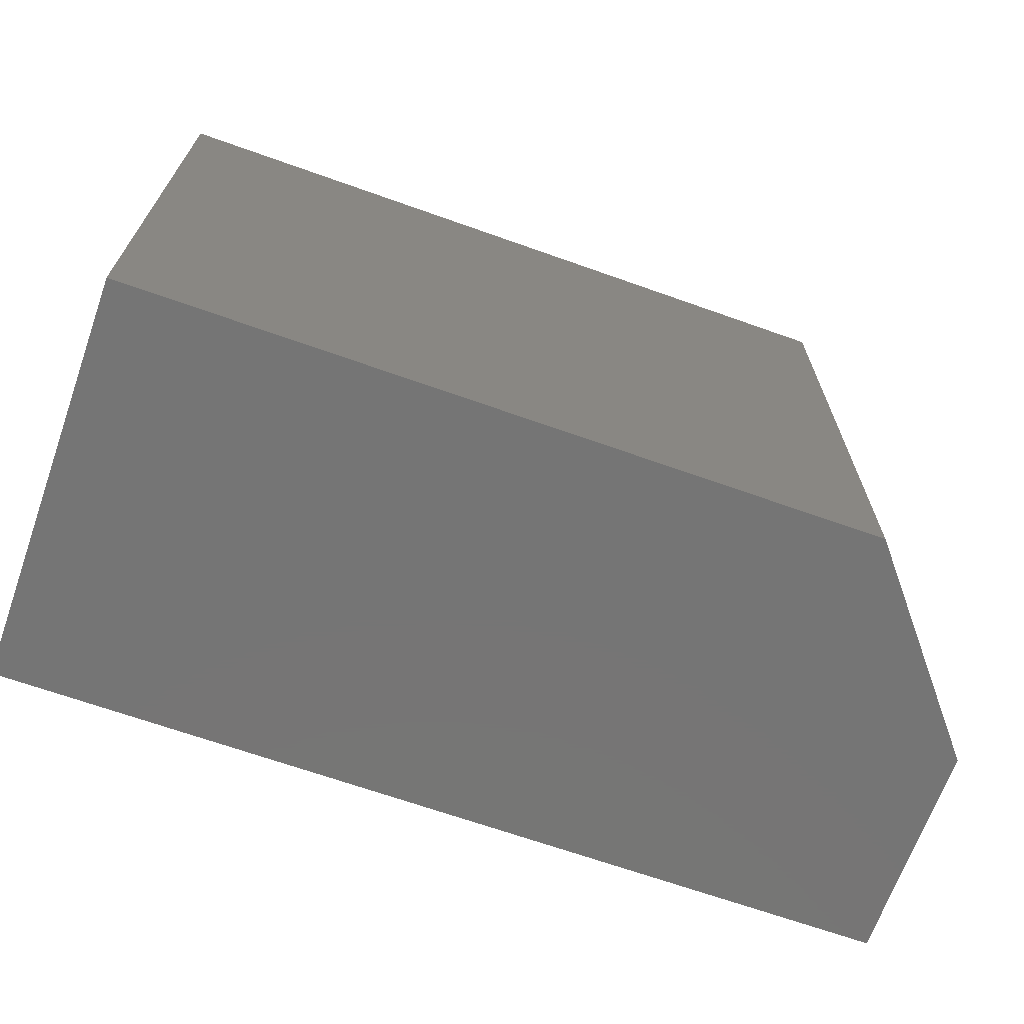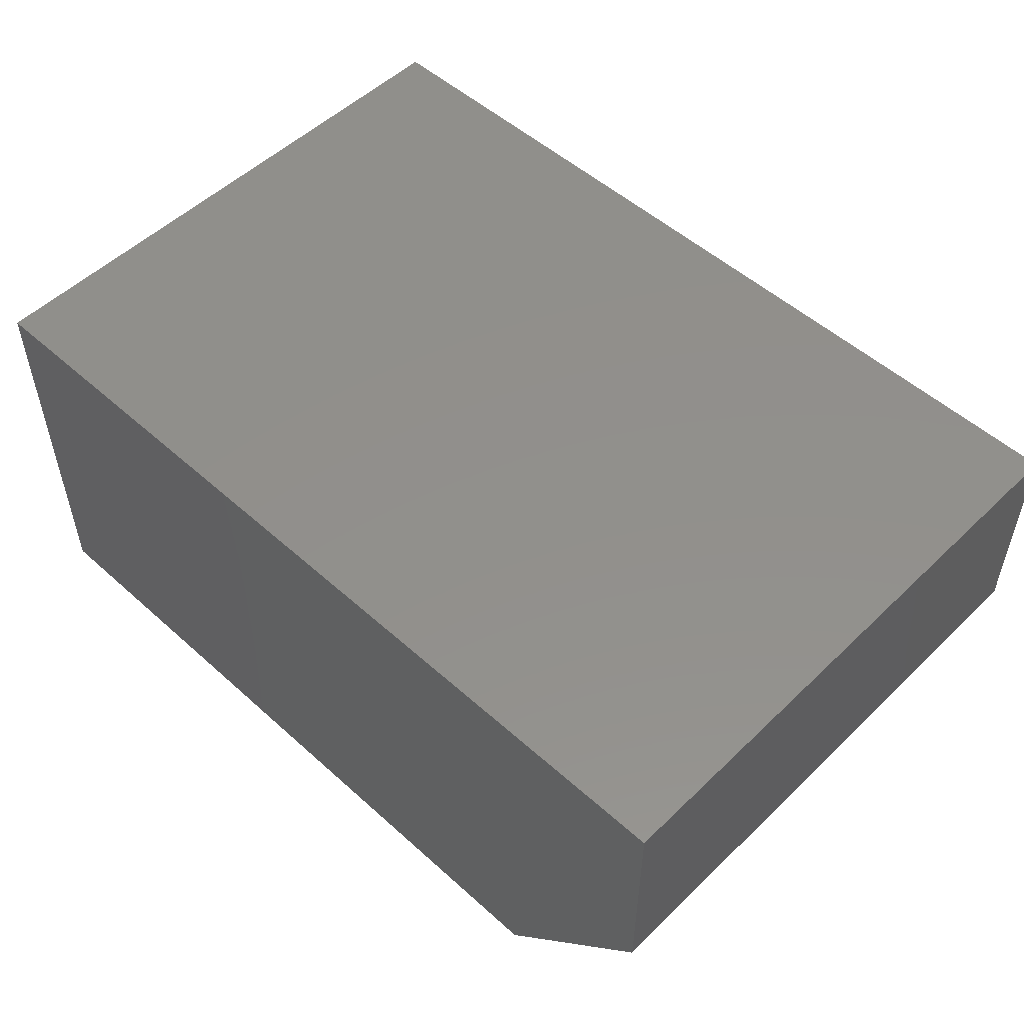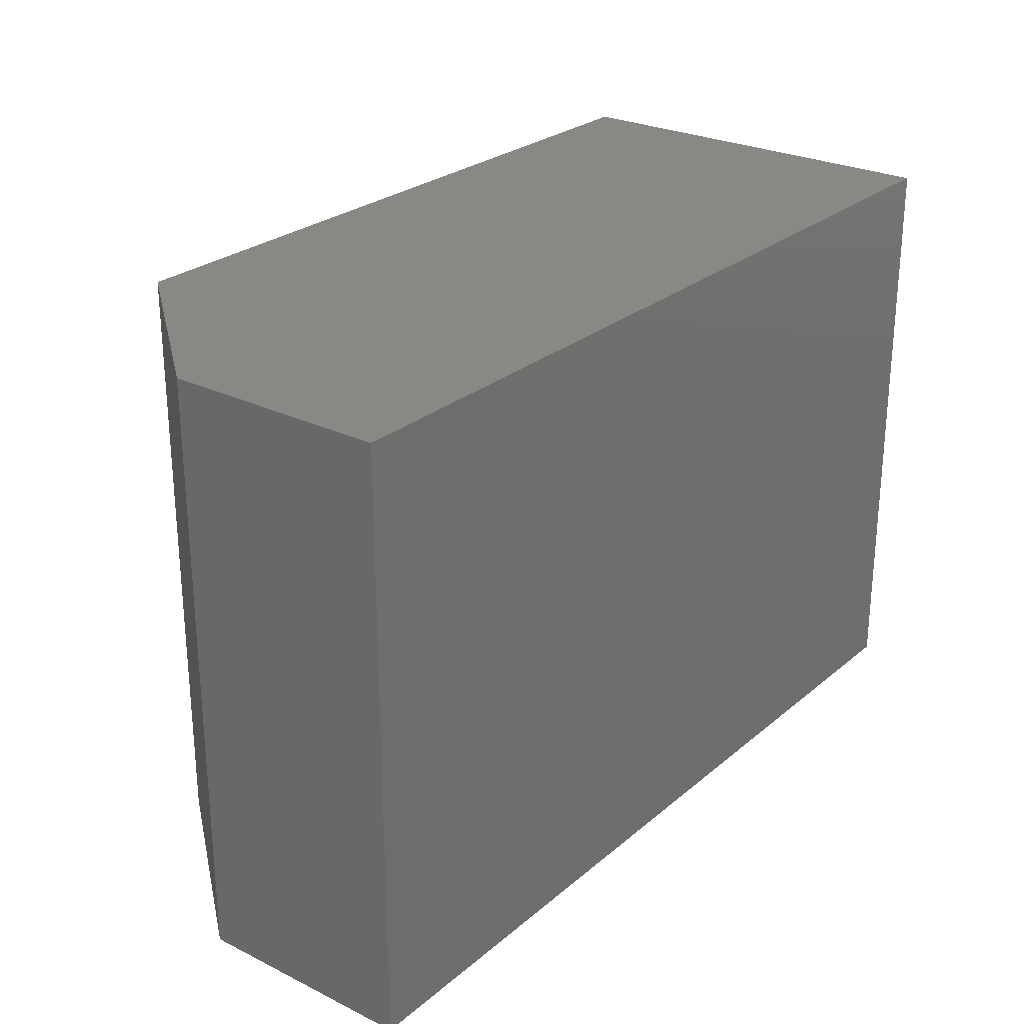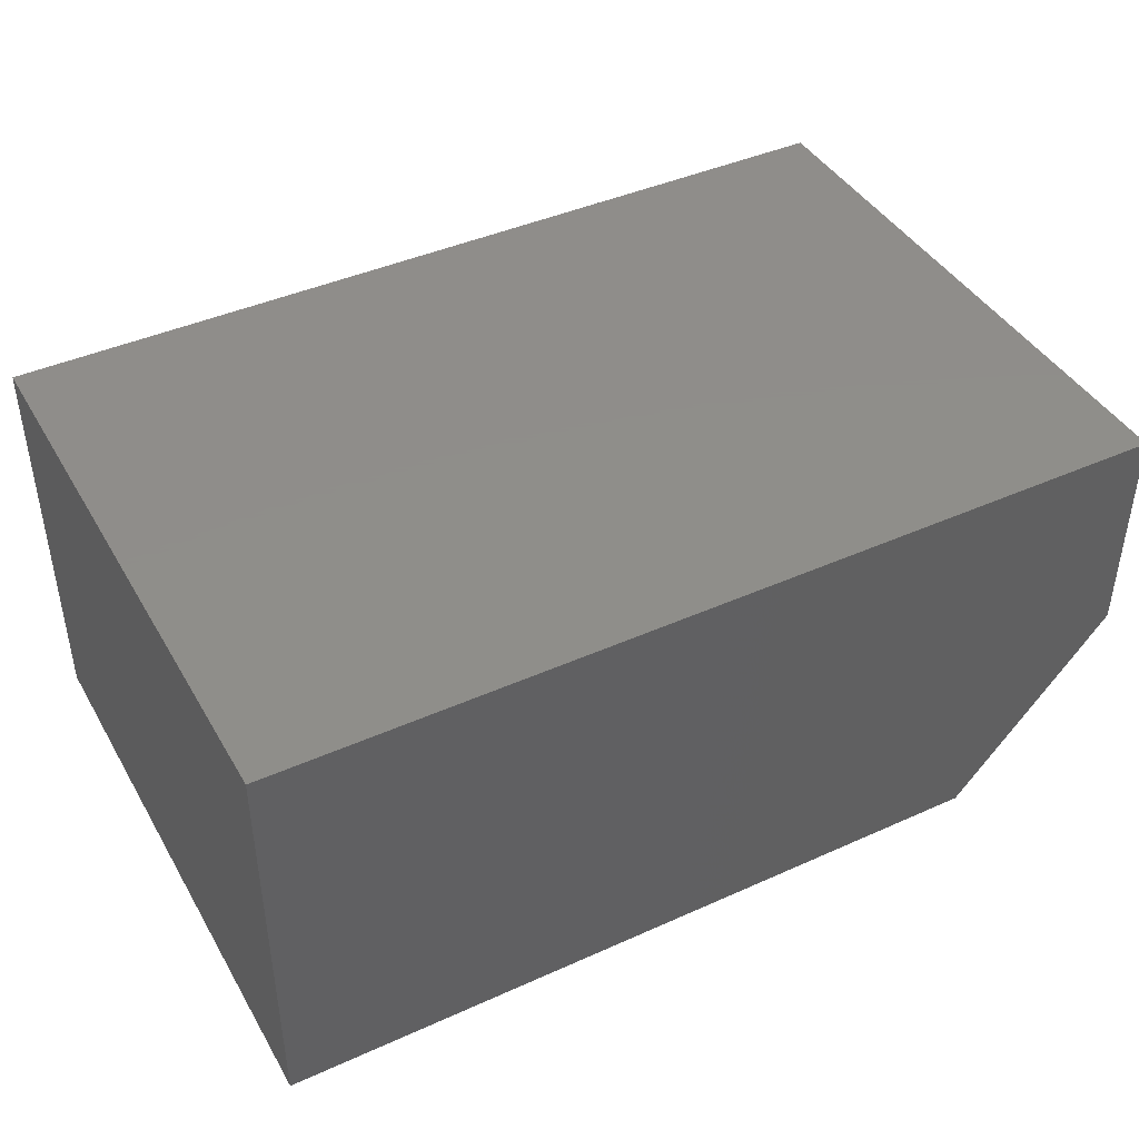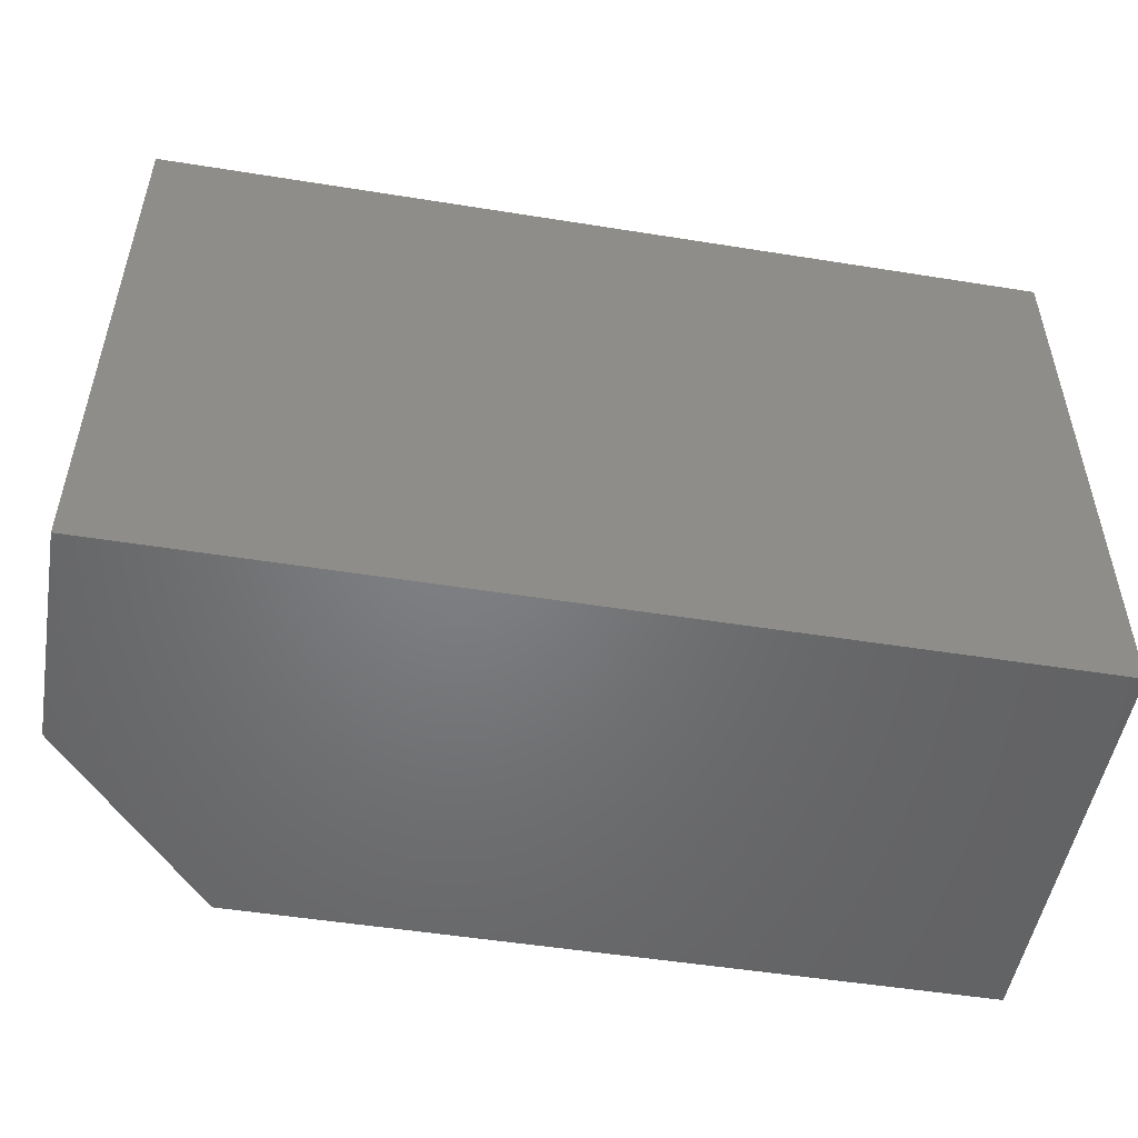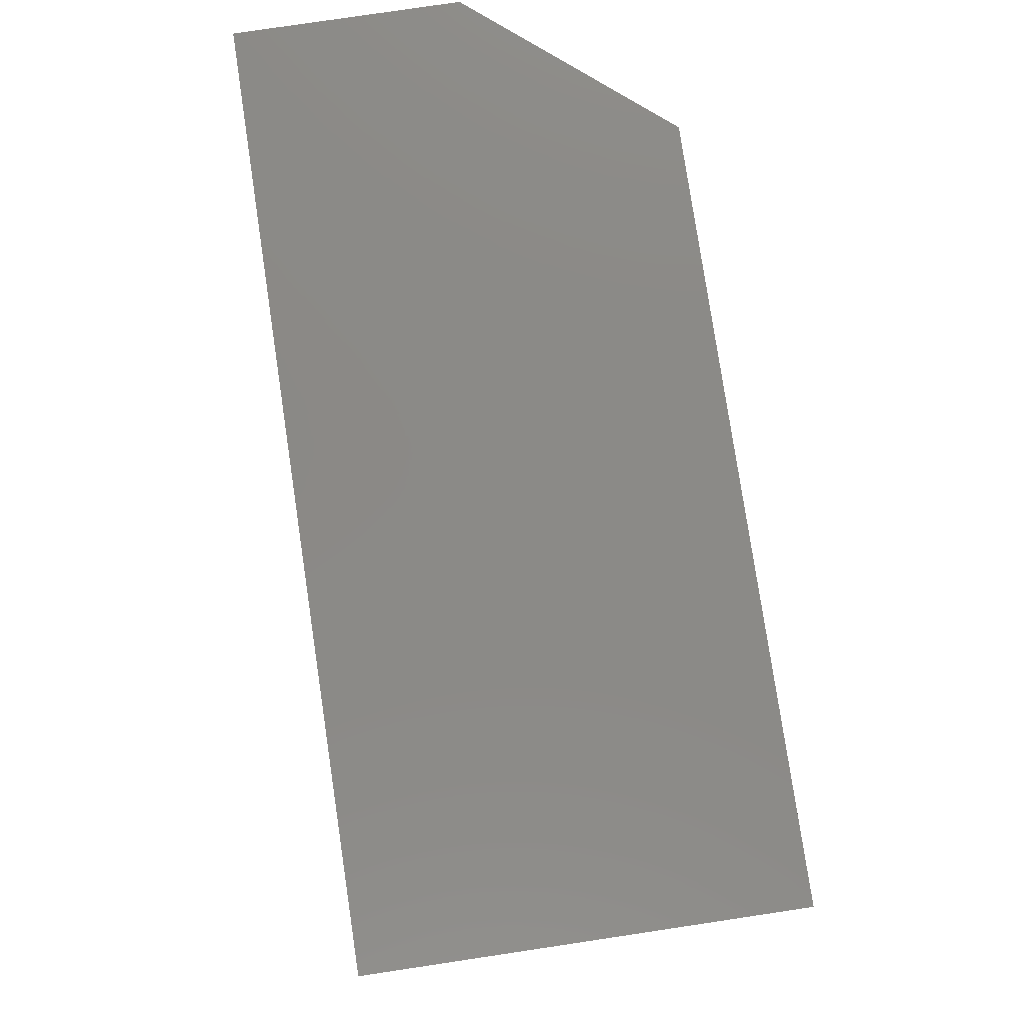
<metadata>
{"format":"stl","ext":"stl","renderer":"f3d","projection":"perspective","resolution":1024,"background":"white","views":[{"elev":-67.7,"azim":-19.6,"up":"+Z"},{"elev":52.3,"azim":44.0,"up":"+Y"},{"elev":26.2,"azim":127.7,"up":"+Z"},{"elev":42.5,"azim":-28.2,"up":"+Y"},{"elev":-50.9,"azim":170.1,"up":"+Z"},{"elev":79.4,"azim":-98.5,"up":"+Z"}]}
</metadata>
<code>
# stl→obj: 10 verts, 16 faces
v -0.75 -0.1016 0.1797
v -0.3828 -0.1016 0.1797
v -0.75 -0.1016 0.475
v -0.3828 -0.1016 0.475
v -0.75 0.1016 0.475
v -0.3047 0.1016 0.475
v -0.3047 -0.007812 0.475
v -0.3047 -0.007812 0.1797
v -0.3047 0.1016 0.1797
v -0.75 0.1016 0.1797
f 1 2 3
f 3 2 4
f 5 3 6
f 6 3 4
f 6 4 7
f 8 9 7
f 7 9 6
f 1 10 2
f 2 10 9
f 2 9 8
f 4 2 7
f 7 2 8
f 10 5 9
f 9 5 6
f 3 5 1
f 1 5 10

</code>
